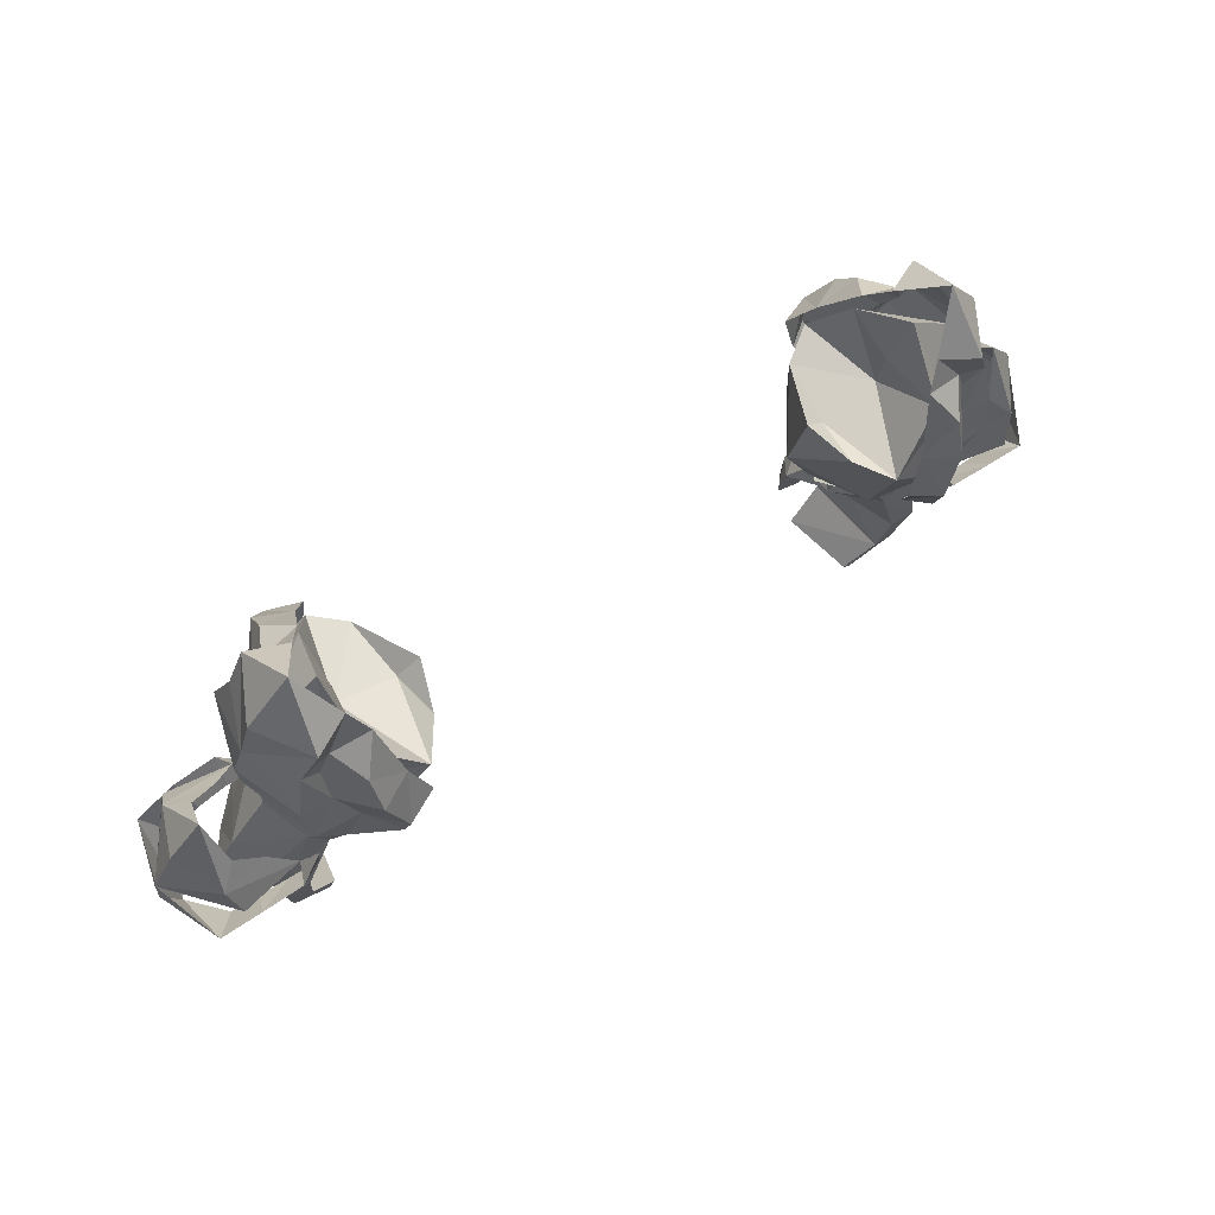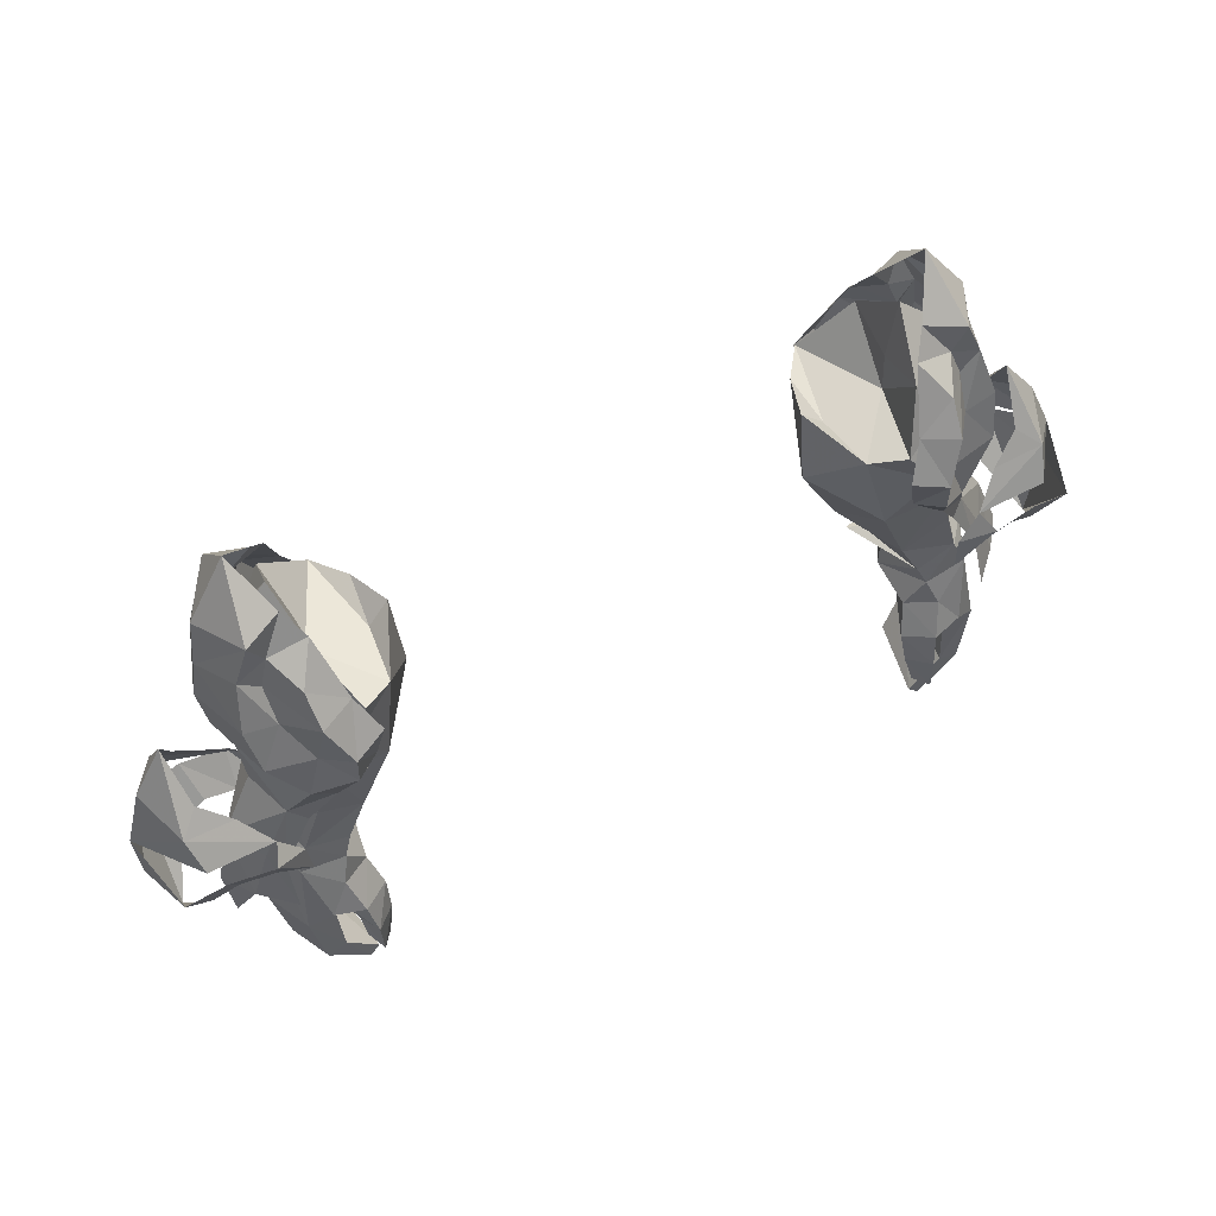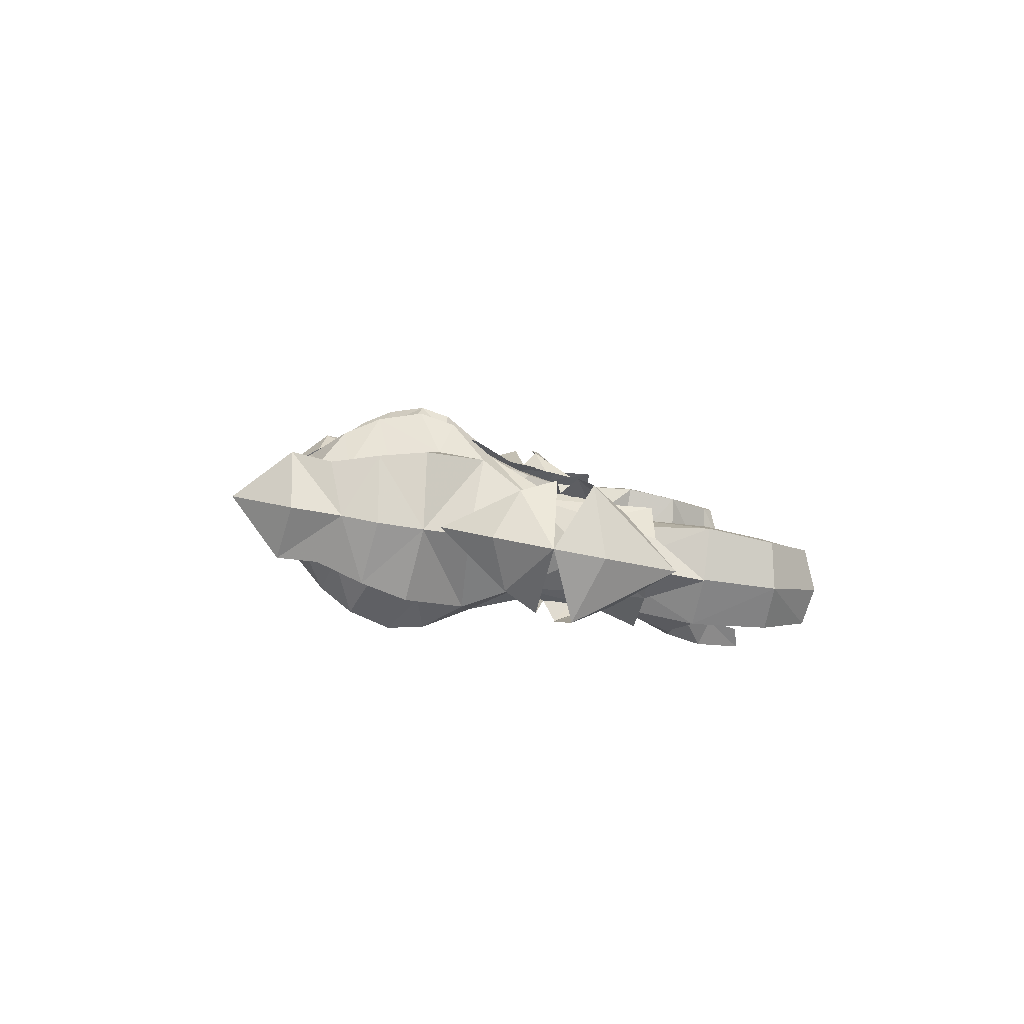
<metadata>
{"format":"obj","ext":"obj","renderer":"f3d","projection":"perspective","resolution":1024,"background":"white","views":[{"elev":62.8,"azim":145.8,"up":"+Z"},{"elev":61.4,"azim":-27.6,"up":"+Z"},{"elev":3.8,"azim":87.4,"up":"+Y"}]}
</metadata>
<code>
g ranger_glove_female_150003
v -13.43 -1.481 58.48
v -13.2 -2.144 56.84
v -13.99 0.5543 56.16
v -14.16 0.8183 57.84
v -12.06 -2.532 54.73
v -13.49 0.2818 54.47
v -12.82 -1.75 52.64
v -12.25 -2.21 52.41
v -13.43 -2.359 49.99
v -13.89 -1.782 50.17
v -12.48 -0.608 61.66
v -13.06 -0.7154 60.13
v -13.85 1.06 59.18
v -13.53 1.348 61.04
v -11.24 -2.723 54.4
v -11.28 -2.8 58.98
v -12.27 -1.542 58.2
v -12.34 -0.777 59.49
v -11.35 -1.873 60.08
v -11.51 -2.308 56.42
v -10.65 -3.481 56.22
v -10.61 -3.516 57.55
v -10.57 -0.7234 61.08
v -10.03 -2.191 59.06
v -9.76 -2.822 56.15
v -9.421 -2.977 57.78
v -11.96 -0.5632 60.59
v -14.77 -0.3742 50.17
v -13.42 -0.006021 52.63
v -11.1 0.04947 61.82
v -12.01 1.682 63.35
v -13.47 -3.137 48.33
v -14.64 -1.955 48.05
v -15.45 -0.8328 48.04
v -15.3 -1.257 45.94
v -13.27 3.247 57.78
v -13.04 3.361 56.02
v -11.87 3.024 53.89
v -12.8 1.647 52.15
v -13.95 0.9503 49.74
v -13.48 1.425 49.36
v -12.23 1.999 51.79
v -12.29 3.358 61.07
v -12.89 3.014 59.59
v -11.12 3.067 53.5
v -11.05 4.558 57.84
v -11.15 4.019 59.17
v -12.18 2.841 58.95
v -12.11 3.166 57.49
v -10.46 4.322 54.99
v -11.36 3.31 55.56
v -10.39 4.766 56.25
v -9.829 3.946 58.09
v -10.39 3.202 60.47
v -9.599 3.635 55.13
v -9.219 4.272 56.63
v -11.8 2.962 60.07
v -10.93 2.719 61.42
v -13.49 1.291 47.68
v -14.77 0.2376 47.67
v -16.22 -1.493 53.26
v -16.95 0.4908 53.72
v -15.76 0.7669 55.53
v -15.45 -0.7635 53.82
v -15.94 -2.333 52.14
v -13.46 -2.162 51.71
v -17.71 0.1308 51.61
v -14.4 -1.343 52.86
v -15.44 -2.708 51.46
v -15.04 -2.222 49.97
v -16.06 -2.078 49.38
v -17 -2.556 50.93
v -13.78 -2.393 49.92
v -13.78 -2.888 51.32
v -12.56 -2.522 49.34
v -16.93 -0.7499 47.21
v -17.68 -0.2187 49.78
v -17.71 0.1308 51.61
v -12.65 -2.342 50.59
v -13.46 -2.162 51.71
v -16.05 2.097 52.69
v -15.34 1.545 53.49
v -15.7 2.434 51.35
v -13.3 1.824 51.07
v -14.26 1.613 52.41
v -15.18 2.478 50.59
v -16.76 2.312 50.12
v -15.91 1.201 48.88
v -14.87 1.437 49.39
v -13.69 1.384 49.18
v -12.47 1.188 48.67
v -13.56 2.383 50.44
v -12.5 1.507 49.97
v -13.3 1.824 51.07
v 13.42 -1.481 58.48
v 13.98 0.5544 56.16
v 13.19 -2.144 56.84
v 14.15 0.8184 57.84
v 12.05 -2.532 54.73
v 13.48 0.2819 54.47
v 12.81 -1.75 52.64
v 13.42 -2.359 49.99
v 12.24 -2.21 52.41
v 13.88 -1.782 50.17
v 12.47 -0.6079 61.66
v 13.84 1.06 59.18
v 13.05 -0.7153 60.13
v 13.52 1.348 61.04
v 11.23 -2.723 54.4
v 11.26 -2.8 58.98
v 12.33 -0.7769 59.49
v 12.26 -1.542 58.2
v 11.34 -1.872 60.08
v 10.64 -3.48 56.22
v 11.5 -2.307 56.42
v 10.6 -3.516 57.55
v 10.02 -2.191 59.06
v 10.56 -0.7233 61.08
v 9.75 -2.822 56.15
v 9.41 -2.977 57.78
v 11.95 -0.5631 60.59
v 14.76 -0.3741 50.17
v 13.41 -0.005962 52.63
v 11.09 0.04955 61.82
v 12 1.682 63.35
v 13.46 -3.137 48.33
v 14.63 -1.955 48.05
v 15.44 -0.8327 48.04
v 15.29 -1.257 45.94
v 13.26 3.247 57.78
v 13.03 3.361 56.02
v 11.86 3.024 53.88
v 12.79 1.647 52.15
v 13.47 1.425 49.36
v 13.94 0.9503 49.73
v 12.22 1.999 51.79
v 12.28 3.358 61.07
v 12.89 3.014 59.59
v 11.11 3.067 53.5
v 11.04 4.558 57.84
v 12.17 2.841 58.95
v 11.14 4.019 59.17
v 12.1 3.166 57.49
v 11.35 3.309 55.55
v 10.45 4.322 54.99
v 10.38 4.766 56.25
v 10.38 3.202 60.47
v 9.819 3.946 58.09
v 9.589 3.635 55.12
v 9.209 4.271 56.63
v 11.79 2.962 60.07
v 10.92 2.719 61.41
v 13.48 1.291 47.68
v 14.76 0.2377 47.67
v 16.21 -1.493 53.26
v 15.75 0.7669 55.53
v 16.94 0.4908 53.72
v 15.44 -0.7634 53.82
v 15.93 -2.333 52.14
v 13.45 -2.162 51.71
v 17.7 0.1308 51.61
v 14.39 -1.343 52.86
v 15.43 -2.708 51.46
v 16.05 -2.078 49.38
v 15.03 -2.222 49.97
v 16.99 -2.556 50.93
v 13.77 -2.393 49.92
v 12.55 -2.522 49.34
v 13.77 -2.888 51.32
v 16.92 -0.7499 47.21
v 17.67 -0.2187 49.78
v 17.7 0.1308 51.61
v 12.64 -2.342 50.59
v 13.45 -2.162 51.71
v 16.04 2.097 52.69
v 15.33 1.544 53.49
v 15.69 2.433 51.35
v 13.29 1.824 51.07
v 14.25 1.613 52.41
v 15.17 2.478 50.59
v 15.9 1.201 48.87
v 16.75 2.312 50.12
v 14.86 1.437 49.38
v 13.68 1.384 49.18
v 13.55 2.383 50.44
v 12.46 1.188 48.67
v 12.49 1.507 49.97
v 13.29 1.824 51.07
f 2 1 3
f 4 3 1
f 2 3 5
f 6 5 3
f 8 7 9
f 10 9 7
f 12 11 13
f 14 13 11
f 8 15 7
f 5 7 15
f 17 16 18
f 19 18 16
f 20 5 21
f 20 21 22
f 22 16 20
f 17 20 16
f 23 19 24
f 5 15 21
f 25 21 15
f 21 25 22
f 26 22 25
f 16 22 24
f 26 24 22
f 11 12 27
f 18 27 12
f 1 2 17
f 20 17 2
f 2 5 20
f 18 12 17
f 1 17 12
f 1 12 13
f 29 28 7
f 10 7 28
f 11 27 30
f 11 30 31
f 23 30 27
f 14 11 31
f 6 7 5
f 24 19 16
f 27 18 19
f 7 6 29
f 23 27 19
f 4 1 13
f 33 32 10
f 9 10 32
f 34 33 28
f 10 28 33
f 33 34 35
f 4 36 3
f 37 3 36
f 6 3 38
f 37 38 3
f 40 39 41
f 42 41 39
f 14 43 13
f 44 13 43
f 38 45 39
f 42 39 45
f 47 46 48
f 49 48 46
f 50 38 51
f 52 50 51
f 49 46 51
f 52 51 46
f 53 47 54
f 55 45 50
f 38 50 45
f 56 55 52
f 50 52 55
f 56 52 53
f 46 53 52
f 48 44 57
f 43 57 44
f 51 37 49
f 36 49 37
f 51 38 37
f 36 44 49
f 48 49 44
f 13 44 36
f 40 28 39
f 29 39 28
f 58 57 43
f 31 58 43
f 57 58 54
f 31 43 14
f 38 39 6
f 46 47 53
f 47 48 57
f 29 6 39
f 47 57 54
f 13 36 4
f 41 59 40
f 60 40 59
f 40 60 28
f 34 28 60
f 35 34 60
f 62 61 63
f 61 64 63
f 61 65 66
f 61 67 65
f 67 61 62
f 61 66 68
f 64 61 68
f 70 69 71
f 72 71 69
f 74 73 75
f 77 76 72
f 77 72 78
f 74 75 79
f 72 76 71
f 80 74 79
f 70 73 69
f 74 69 73
f 63 81 62
f 63 82 81
f 84 83 81
f 83 67 81
f 62 81 67
f 85 84 81
f 85 81 82
f 87 86 88
f 89 88 86
f 91 90 92
f 87 76 77
f 78 87 77
f 93 91 92
f 88 76 87
f 93 92 94
f 92 90 86
f 89 86 90
f 96 95 97
f 95 96 98
f 99 96 97
f 96 99 100
f 102 101 103
f 101 102 104
f 106 105 107
f 105 106 108
f 101 109 103
f 109 101 99
f 111 110 112
f 110 111 113
f 114 99 115
f 116 114 115
f 115 110 116
f 110 115 112
f 117 113 118
f 114 109 99
f 109 114 119
f 116 119 114
f 119 116 120
f 117 116 110
f 116 117 120
f 121 107 105
f 107 121 111
f 112 97 95
f 97 112 115
f 115 99 97
f 112 107 111
f 107 112 95
f 106 107 95
f 101 122 123
f 122 101 104
f 124 121 105
f 125 124 105
f 121 124 118
f 125 105 108
f 99 101 100
f 110 113 117
f 113 111 121
f 123 100 101
f 113 121 118
f 106 95 98
f 104 126 127
f 126 104 102
f 122 127 128
f 127 122 104
f 129 128 127
f 96 130 98
f 130 96 131
f 132 96 100
f 96 132 131
f 134 133 135
f 133 134 136
f 106 137 108
f 137 106 138
f 133 139 132
f 139 133 136
f 141 140 142
f 140 141 143
f 144 132 145
f 144 145 146
f 144 140 143
f 140 144 146
f 147 142 148
f 145 139 149
f 139 145 132
f 146 149 150
f 149 146 145
f 148 146 150
f 146 148 140
f 151 138 141
f 138 151 137
f 143 131 144
f 131 143 130
f 131 132 144
f 143 138 130
f 138 143 141
f 130 138 106
f 133 122 135
f 122 133 123
f 137 151 152
f 137 152 125
f 147 152 151
f 108 137 125
f 100 133 132
f 148 142 140
f 151 141 142
f 133 100 123
f 147 151 142
f 98 130 106
f 135 153 134
f 153 135 154
f 122 154 135
f 154 122 128
f 154 128 129
f 156 155 157
f 156 158 155
f 160 159 155
f 159 161 155
f 157 155 161
f 162 160 155
f 162 155 158
f 164 163 165
f 163 164 166
f 168 167 169
f 166 170 171
f 172 166 171
f 173 168 169
f 164 170 166
f 173 169 174
f 163 167 165
f 167 163 169
f 157 175 156
f 175 176 156
f 175 177 178
f 175 161 177
f 161 175 157
f 175 178 179
f 176 175 179
f 181 180 182
f 180 181 183
f 185 184 186
f 171 170 182
f 171 182 172
f 185 186 187
f 182 170 181
f 188 185 187
f 180 184 185
f 184 180 183
g ranger_glove_female_150003
v -10.46 1.411 50.99
v -9.262 2.488 53.76
v -11.18 3.058 54.23
v -12.19 1.743 51.83
v -10.34 -2.126 51.5
v -11.09 -2.279 49.83
v -12.64 -2.154 50.22
v -11.96 -2.295 52.69
v -10.59 -2.704 56.89
v -11.24 -2.574 55.19
v -12.61 -1.36 55.73
v -11.77 -1.182 58.44
v -12.67 1.221 53.48
v -12.53 2.067 55.2
v -13.18 0.4514 56.02
v -13.23 -0.06124 53.64
v -11.42 -2.525 49.02
v -13.04 -2.423 49.2
v -12.87 0.8058 49.8
v -13.12 -0.732 50.33
v -13.71 -0.9126 49.46
v -13.3 0.6143 49.1
v -10.5 -0.7577 48.46
v -10.67 -0.5271 49.44
v -11.42 0.9468 49.6
v -11.84 0.8077 48.74
v -13.81 0.5349 45.54
v -12.84 0.5443 45.57
v -11.84 0.8077 48.74
v -13.3 0.6143 49.1
v -11.61 -3.218 45.19
v -11.22 -4.138 45.57
v -11.2 -4.25 44.09
v -11.54 -3.53 44.17
v -11.54 -3.53 44.17
v -10.73 -3.69 44.11
v -10.45 -3.406 45.41
v -11.61 -3.218 45.19
v -12.7 0.04147 43.38
v -13.48 -0.03775 43.14
v -14.19 -1.333 45.8
v -13.77 -1.728 43.08
v -11.67 -0.4123 41.92
v -11.87 -1.985 41.18
v -11.97 -0.4519 41.59
v -13.41 -3.076 46.11
v -12.36 -2.853 46.18
v -12.3 -3.24 43.55
v -13.04 -3.283 43.32
v -11.15 -3.22 41.98
v -11.55 -3.318 41.59
v -12.7 0.04147 43.38
v -11.67 -0.4123 41.92
v -11.15 -3.22 41.98
v -12.3 -3.24 43.55
v -12.36 -2.853 46.18
v -12.84 0.5443 45.57
v -11.67 -0.4123 41.92
v -11.99 -2.96 46.24
v -12.67 -1.25 53.98
v -9.215 -2.244 54.6
v -13.05 -0.455 51.65
v -12.6 -1.361 51.68
v -13.05 0.3005 51.38
v -8.991 3.847 57.31
v -10.77 3.254 59.43
v -11.81 2.845 57.9
v -10.36 3.7 56.06
v -9.708 -2.308 58.23
v -10.51 -0.9547 60.13
v -13.09 0.9655 59.44
v -11.04 1.302 61.63
v -8.563 -1.562 57.74
v -10.77 3.254 59.43
v -10.45 0.6615 57.9
v -10.5 0.9035 59.46
v -11.27 -0.7262 47.63
v -11.84 0.8077 48.74
v -13.71 -0.9126 49.46
v -11.41 -3.72 46.79
v -12.52 -3.452 46.96
v -11.76 -3.013 48.05
v -13.04 -2.423 49.2
v -11.42 -2.525 49.02
v -10.71 -2.339 47.78
v -10.5 -0.7577 48.46
v -10.39 -2.991 46.58
v -11.54 -3.53 44.17
v -11.99 -2.96 46.24
v -11.15 -3.22 41.98
v -8.71 -0.08107 52.46
v -7.372 0.2171 55.23
v -9.78 -0.3763 51.07
v -7.481 0.8993 58.13
v -8.064 2.582 57.6
v -7.481 0.8993 58.13
v -8.281 0.7111 57.35
v -8.064 2.582 57.6
v -9.708 -2.308 58.23
v -10.51 -0.9547 60.13
v -10.45 0.6615 57.9
v -9.207 -0.2557 51.24
v -11.09 -2.279 49.83
v -9.78 -0.3763 51.07
v -9.207 -0.2557 51.24
v -11.42 0.9468 49.6
v -8.563 -1.562 57.74
v -8.991 3.847 57.31
v -11.04 1.302 61.63
v -11.04 1.302 61.63
v 10.45 1.411 50.99
v 11.17 3.058 54.23
v 9.252 2.488 53.76
v 12.18 1.743 51.83
v 10.33 -2.126 51.5
v 12.63 -2.154 50.22
v 11.08 -2.279 49.83
v 11.95 -2.295 52.69
v 10.57 -2.703 56.89
v 12.6 -1.359 55.73
v 11.23 -2.574 55.19
v 11.76 -1.182 58.44
v 12.66 1.221 53.48
v 13.17 0.4514 56.02
v 12.52 2.067 55.19
v 13.22 -0.06118 53.64
v 11.41 -2.525 49.02
v 13.03 -2.423 49.2
v 12.86 0.8059 49.8
v 13.7 -0.9125 49.46
v 13.11 -0.7319 50.33
v 13.29 0.6143 49.1
v 10.49 -0.7576 48.46
v 10.66 -0.527 49.44
v 11.41 0.9468 49.6
v 11.83 0.8078 48.74
v 13.8 0.5349 45.54
v 11.83 0.8078 48.74
v 12.83 0.5443 45.57
v 13.29 0.6143 49.1
v 11.6 -3.218 45.19
v 11.19 -4.25 44.09
v 11.21 -4.138 45.57
v 11.53 -3.53 44.17
v 11.53 -3.53 44.17
v 10.44 -3.406 45.41
v 10.72 -3.69 44.11
v 11.6 -3.218 45.19
v 12.69 0.04151 43.38
v 13.47 -0.03771 43.14
v 14.18 -1.333 45.8
v 13.76 -1.728 43.08
v 11.66 -0.4122 41.92
v 11.86 -1.985 41.18
v 11.96 -0.4518 41.59
v 13.4 -3.076 46.11
v 12.29 -3.24 43.55
v 12.35 -2.853 46.18
v 13.03 -3.283 43.32
v 11.54 -3.318 41.59
v 11.14 -3.219 41.98
v 12.69 0.04151 43.38
v 11.14 -3.219 41.98
v 11.66 -0.4122 41.92
v 12.29 -3.24 43.55
v 12.35 -2.853 46.18
v 12.83 0.5443 45.57
v 11.66 -0.4122 41.92
v 11.98 -2.96 46.24
v 12.66 -1.25 53.98
v 9.204 -2.244 54.6
v 13.04 -0.455 51.65
v 12.59 -1.361 51.68
v 13.04 0.3006 51.38
v 8.982 3.846 57.3
v 11.8 2.845 57.9
v 10.76 3.254 59.43
v 10.35 3.7 56.06
v 9.697 -2.308 58.23
v 10.5 -0.9545 60.13
v 13.08 0.9655 59.44
v 11.03 1.302 61.63
v 8.552 -1.562 57.74
v 10.76 3.254 59.43
v 10.49 0.9035 59.46
v 10.44 0.6615 57.9
v 11.83 0.8078 48.74
v 11.26 -0.7261 47.63
v 13.7 -0.9125 49.46
v 11.4 -3.72 46.79
v 11.75 -3.013 48.05
v 12.51 -3.452 46.96
v 11.41 -2.525 49.02
v 13.03 -2.423 49.2
v 10.7 -2.339 47.78
v 10.49 -0.7576 48.46
v 10.38 -2.991 46.58
v 11.53 -3.53 44.17
v 11.98 -2.96 46.24
v 11.14 -3.219 41.98
v 8.7 -0.08107 52.46
v 7.361 0.2172 55.23
v 9.769 -0.3763 51.07
v 7.47 0.8993 58.13
v 8.054 2.581 57.6
v 7.47 0.8993 58.13
v 8.054 2.581 57.6
v 8.27 0.7111 57.35
v 9.697 -2.308 58.23
v 10.44 0.6615 57.9
v 10.5 -0.9545 60.13
v 9.197 -0.2557 51.24
v 11.08 -2.279 49.83
v 9.197 -0.2557 51.24
v 9.769 -0.3763 51.07
v 11.41 0.9468 49.6
v 8.552 -1.562 57.74
v 8.982 3.846 57.3
v 11.03 1.302 61.63
v 11.03 1.302 61.63
f 190 189 191
f 192 191 189
f 194 193 195
f 196 195 193
f 198 197 199
f 200 199 197
f 202 201 203
f 204 203 201
f 194 195 205
f 206 205 195
f 208 207 209
f 210 209 207
f 205 211 194
f 212 194 211
f 206 195 209
f 208 209 195
f 214 213 211
f 212 211 213
f 210 207 214
f 213 214 207
f 216 215 217
f 218 217 215
f 220 219 221
f 222 221 219
f 224 223 225
f 226 225 223
f 216 227 215
f 228 215 227
f 230 229 228
f 215 228 229
f 231 228 227
f 230 228 232
f 233 232 228
f 235 234 236
f 237 236 234
f 238 236 239
f 237 239 236
f 232 239 230
f 237 230 239
f 241 240 242
f 243 242 240
f 237 234 230
f 229 230 234
f 245 244 240
f 243 240 244
f 246 232 233
f 220 221 225
f 224 225 221
f 247 219 220
f 203 204 199
f 248 199 204
f 189 213 192
f 207 192 213
f 196 193 198
f 249 198 193
f 204 250 248
f 251 248 250
f 252 250 201
f 204 201 250
f 254 253 255
f 256 255 253
f 197 257 200
f 258 200 257
f 200 258 259
f 260 259 258
f 254 255 260
f 259 260 255
f 255 256 202
f 191 202 256
f 250 208 251
f 197 249 261
f 256 190 191
f 198 248 196
f 208 195 251
f 201 191 192
f 259 202 203
f 259 199 200
f 263 262 264
f 265 245 266
f 229 234 267
f 269 268 270
f 271 270 272
f 272 270 273
f 272 273 274
f 273 265 274
f 265 273 275
f 273 270 268
f 220 268 247
f 276 224 221
f 245 265 244
f 244 275 277
f 266 274 265
f 232 278 239
f 275 268 220
f 271 234 269
f 249 279 280
f 267 234 271
f 275 220 225
f 193 281 279
f 279 189 190
f 261 280 282
f 280 283 282
f 285 284 286
f 267 215 229
f 267 218 215
f 252 208 250
f 190 283 280
f 288 287 289
f 194 212 290
f 192 207 252
f 290 212 213
f 252 207 208
f 248 251 196
f 199 248 198
f 251 195 196
f 201 192 252
f 279 190 280
f 264 288 289
f 193 194 281
f 292 291 293
f 292 293 294
f 189 281 213
f 284 285 295
f 249 280 261
f 202 191 201
f 296 285 286
f 289 295 285
f 263 285 296
f 249 193 279
f 281 189 279
f 296 262 263
f 297 264 262
f 287 295 289
f 298 288 264
f 198 249 197
f 203 199 259
f 255 202 259
f 253 190 256
f 257 197 261
f 253 283 190
f 275 225 277
f 226 277 225
f 233 228 231
f 278 232 246
f 265 275 244
f 270 271 269
f 247 268 269
f 234 235 269
f 235 247 269
f 275 273 268
f 300 299 301
f 299 300 302
f 304 303 305
f 303 304 306
f 308 307 309
f 307 308 310
f 312 311 313
f 311 312 314
f 315 304 305
f 304 315 316
f 318 317 319
f 317 318 320
f 305 321 315
f 321 305 322
f 318 304 316
f 304 318 319
f 321 323 324
f 323 321 322
f 324 317 320
f 317 324 323
f 326 325 327
f 325 326 328
f 330 329 331
f 329 330 332
f 334 333 335
f 333 334 336
f 325 337 327
f 337 325 338
f 338 339 340
f 339 338 325
f 337 338 341
f 342 338 340
f 338 342 343
f 345 344 346
f 344 345 347
f 348 345 349
f 345 348 347
f 340 348 342
f 348 340 347
f 351 350 352
f 350 351 353
f 340 344 347
f 344 340 339
f 350 354 355
f 354 350 353
f 343 342 356
f 334 330 331
f 330 334 335
f 331 329 357
f 308 314 312
f 314 308 358
f 302 323 299
f 323 302 317
f 309 303 306
f 303 309 359
f 358 360 314
f 360 358 361
f 311 360 362
f 360 311 314
f 364 363 365
f 363 364 366
f 310 367 307
f 367 310 368
f 369 368 310
f 368 369 370
f 370 364 365
f 364 370 369
f 313 366 364
f 366 313 300
f 361 319 360
f 371 359 307
f 300 301 366
f 306 358 309
f 361 304 319
f 302 300 311
f 312 313 369
f 310 308 369
f 373 372 374
f 375 355 376
f 377 344 339
f 379 378 380
f 381 379 382
f 383 379 381
f 384 383 381
f 384 376 383
f 385 383 376
f 378 379 383
f 357 378 331
f 330 335 386
f 354 376 355
f 387 385 354
f 376 384 375
f 348 388 342
f 331 378 385
f 380 344 382
f 390 389 359
f 382 344 377
f 334 331 385
f 389 391 303
f 301 299 389
f 392 390 371
f 392 393 390
f 395 394 396
f 339 325 377
f 325 328 377
f 360 319 362
f 390 393 301
f 398 397 399
f 400 322 305
f 362 317 302
f 323 322 400
f 319 317 362
f 306 361 358
f 309 358 308
f 306 304 361
f 362 302 311
f 390 301 389
f 398 399 373
f 391 305 303
f 402 401 403
f 404 402 403
f 323 391 299
f 405 396 394
f 371 390 359
f 311 300 313
f 395 396 406
f 396 405 398
f 406 396 374
f 389 303 359
f 389 299 391
f 374 372 406
f 372 373 407
f 398 405 397
f 373 399 408
f 307 359 309
f 369 308 312
f 369 313 364
f 366 301 363
f 371 307 367
f 301 393 363
f 387 334 385
f 334 387 336
f 341 338 343
f 356 342 388
f 354 385 376
f 380 382 379
f 380 378 357
f 380 346 344
f 380 357 346
f 378 383 385

</code>
